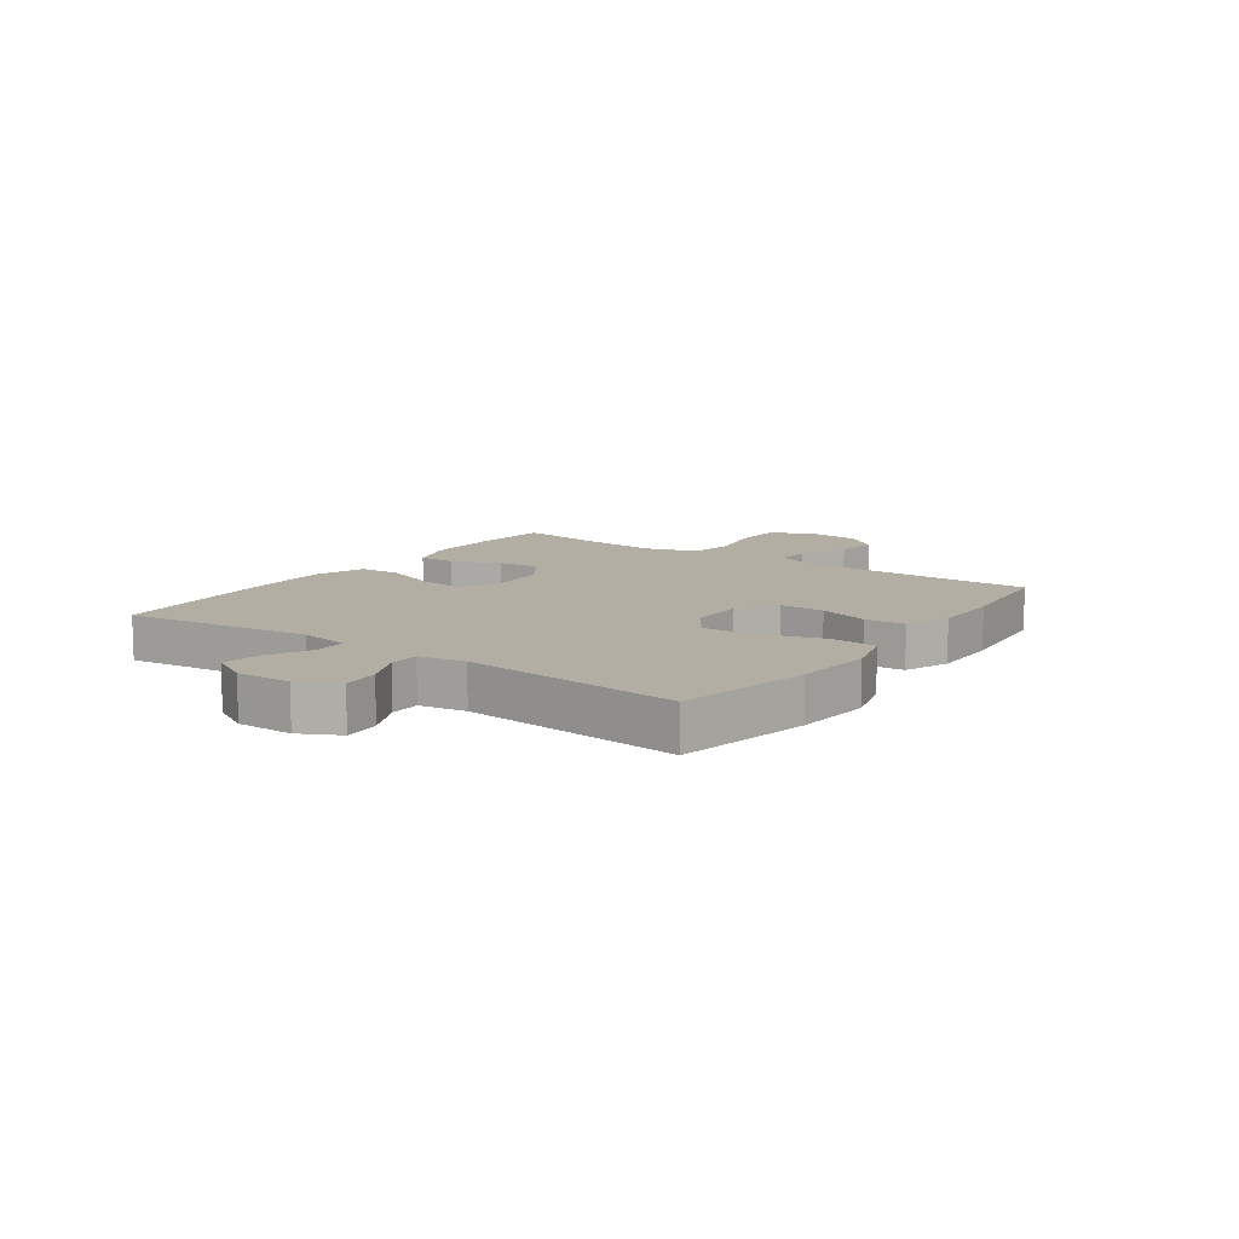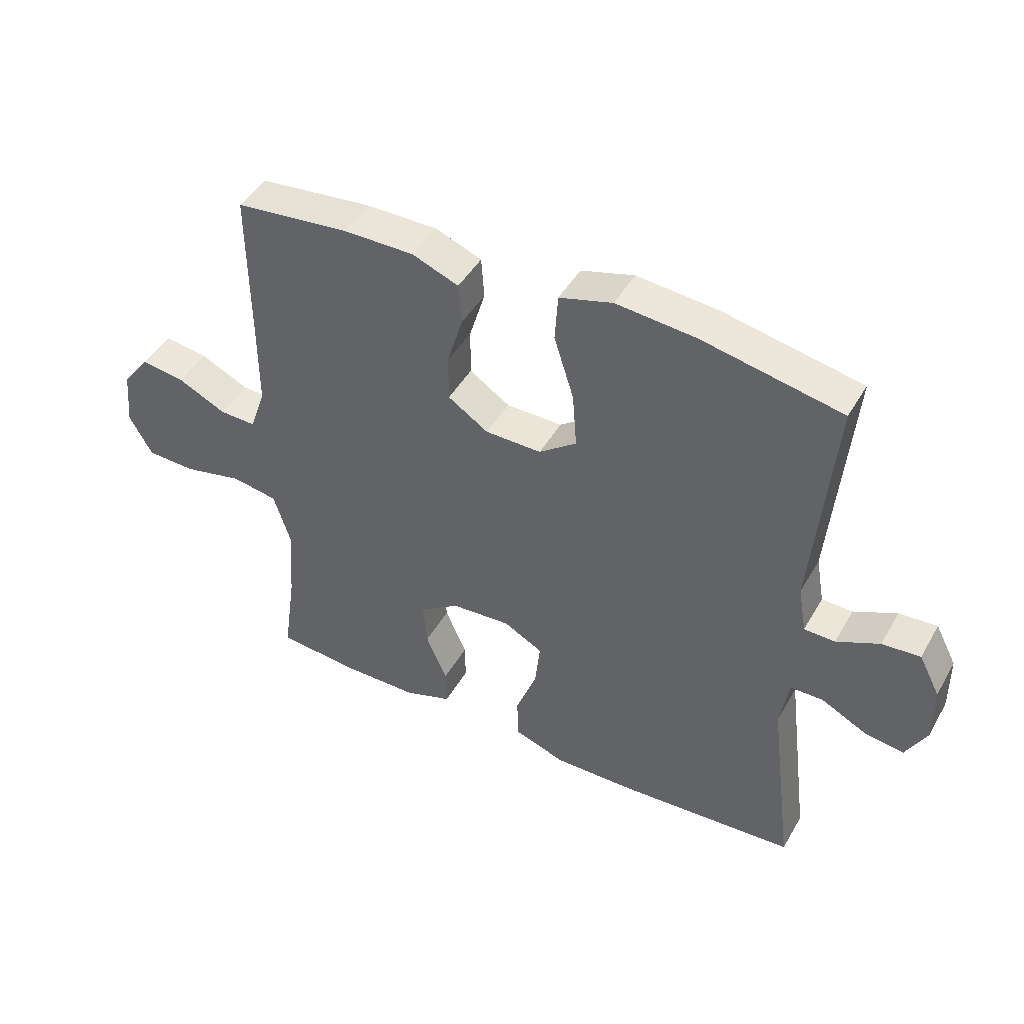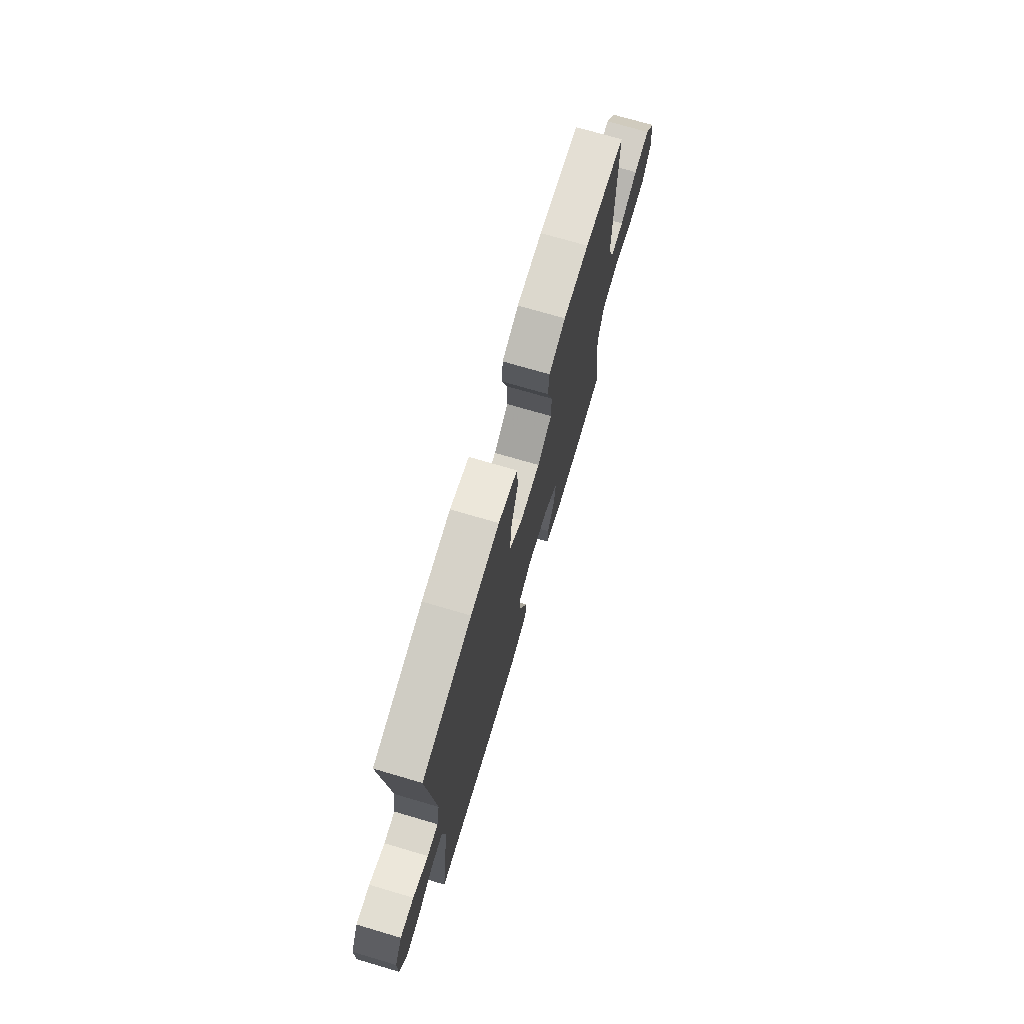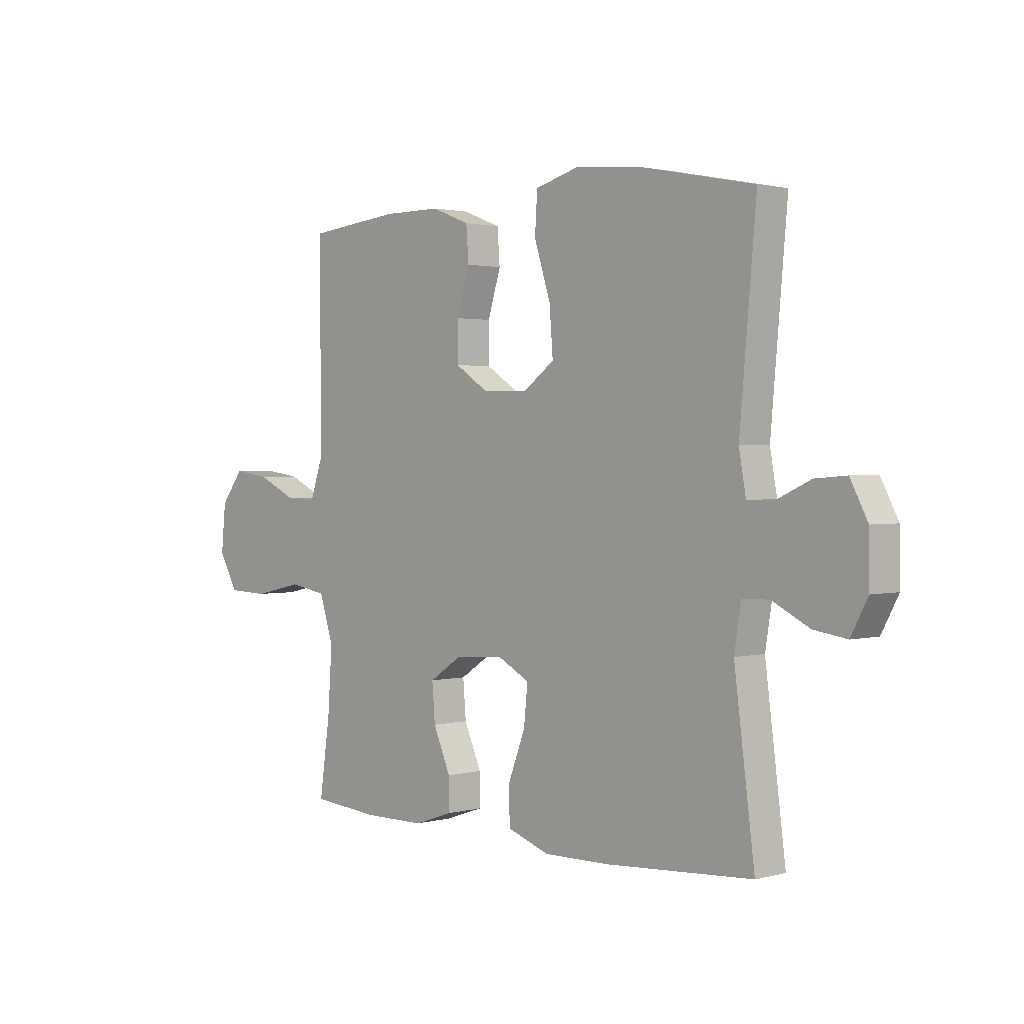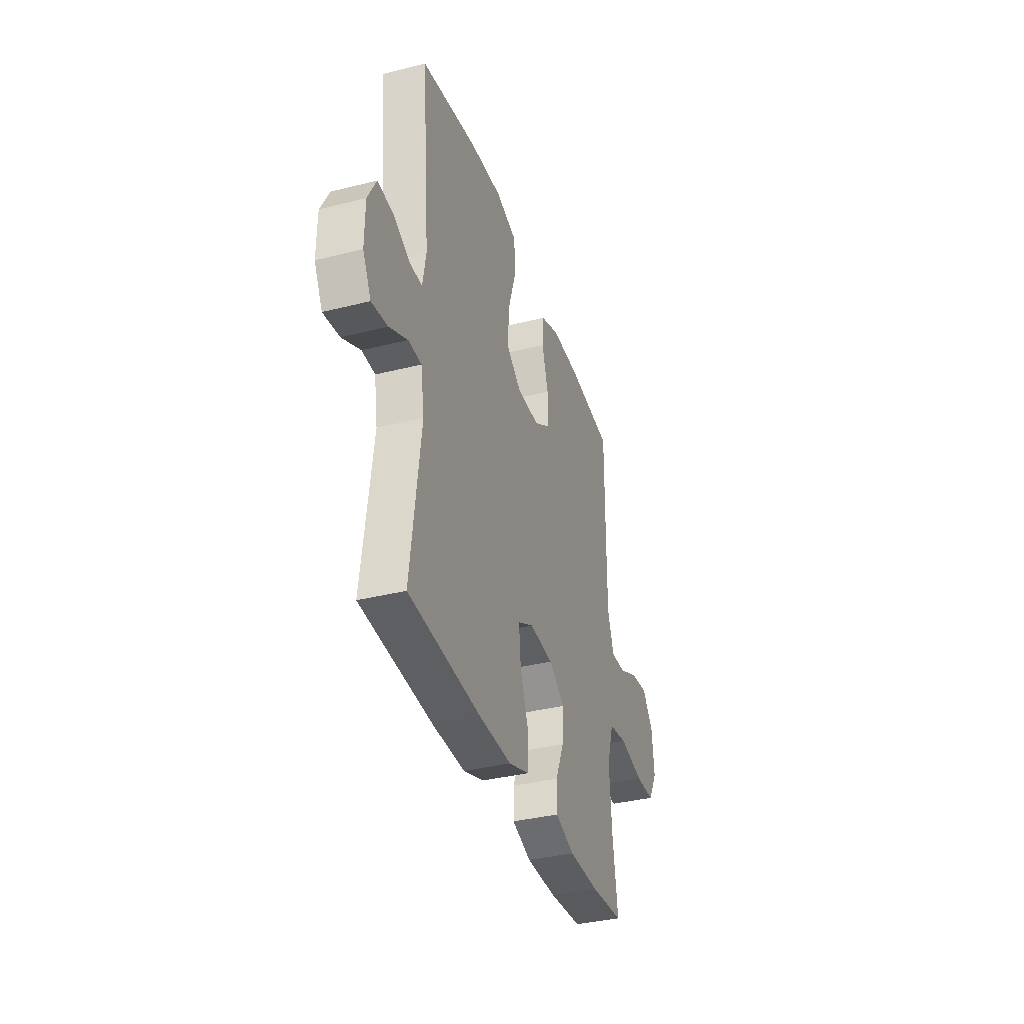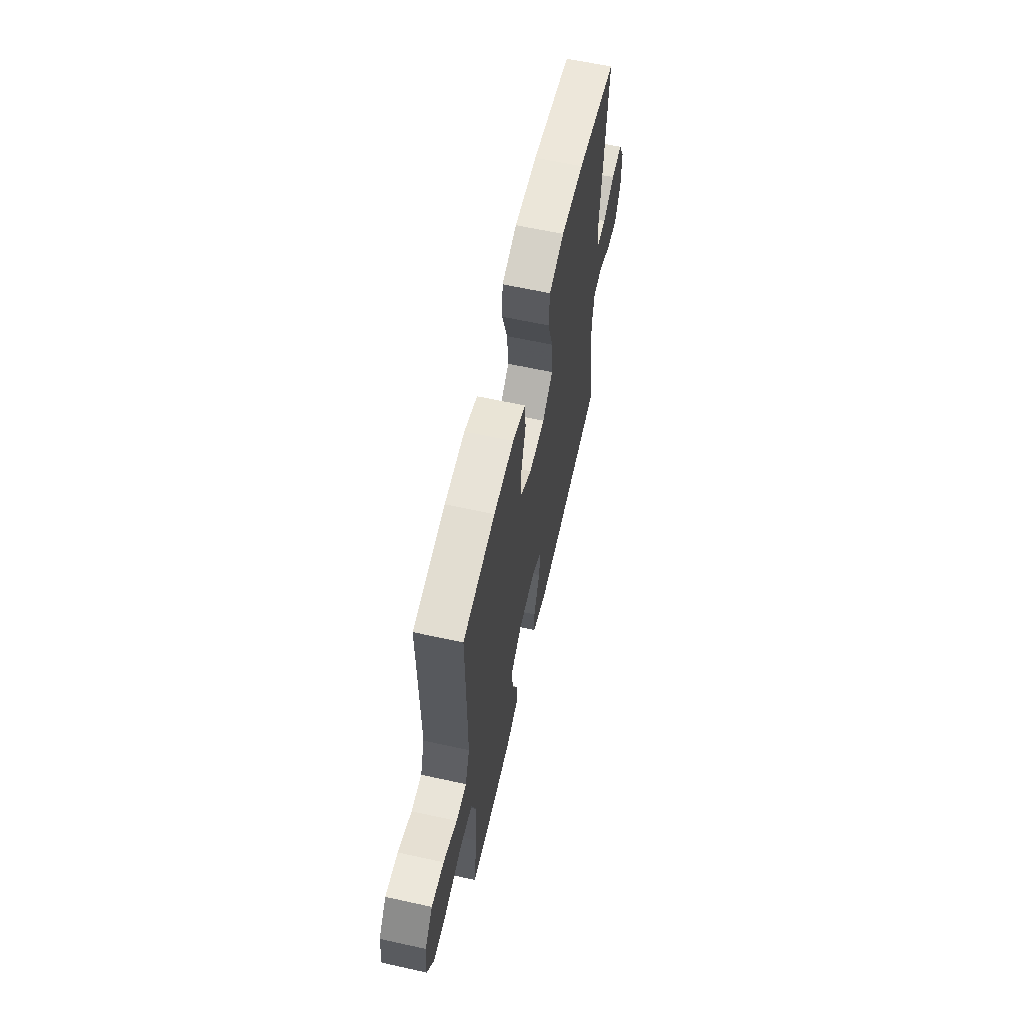
<metadata>
{"format":"obj","ext":"obj","renderer":"f3d","projection":"perspective","resolution":1024,"background":"white","views":[{"elev":11.0,"azim":-54.6,"up":"+Y"},{"elev":45.3,"azim":-151.6,"up":"+Z"},{"elev":72.6,"azim":-73.6,"up":"+Z"},{"elev":1.7,"azim":-133.6,"up":"+Z"},{"elev":-36.5,"azim":-71.9,"up":"+Z"},{"elev":62.2,"azim":102.6,"up":"+Z"}]}
</metadata>
<code>
v -0.5 0.07 0.5
v -0.27 0.07 0.546
v -0.137 0.07 0.558
v -0.049 0.07 0.533
v -0.044 0.07 0.455
v -0.077 0.07 0.351
v -0.084 0.07 0.26
v -0.022 0.07 0.214
v 0.071 0.07 0.215
v 0.138 0.07 0.259
v 0.138 0.07 0.336
v 0.112 0.07 0.422
v 0.117 0.07 0.49
v 0.194 0.07 0.52
v 0.312 0.07 0.52
v 0.5 0.07 0.5
v 0.498 0.07 0.229
v 0.498 0.07 0.106
v 0.524 0.07 0.03
v 0.585 0.07 0.032
v 0.665 0.07 0.07
v 0.738 0.07 0.08
v 0.784 0.07 0.02
v 0.793 0.07 -0.073
v 0.755 0.07 -0.141
v 0.673 0.07 -0.144
v 0.574 0.07 -0.122
v 0.498 0.07 -0.135
v 0.47 0.07 -0.223
v 0.479 0.07 -0.352
v 0.5 0.07 -0.5
v 0.364 0.07 -0.512
v 0.239 0.07 -0.511
v 0.16 0.07 -0.484
v 0.161 0.07 -0.421
v 0.196 0.07 -0.34
v 0.202 0.07 -0.266
v 0.136 0.07 -0.222
v 0.038 0.07 -0.215
v -0.027 0.07 -0.25
v -0.019 0.07 -0.327
v 0.016 0.07 -0.419
v 0.014 0.07 -0.491
v -0.071 0.07 -0.521
v -0.204 0.07 -0.519
v -0.5 0.07 -0.5
v -0.459 0.07 -0.181
v -0.473 0.07 -0.095
v -0.527 0.07 -0.094
v -0.602 0.07 -0.132
v -0.668 0.07 -0.142
v -0.702 0.07 -0.078
v -0.701 0.07 0.018
v -0.666 0.07 0.085
v -0.603 0.07 0.08
v -0.532 0.07 0.047
v -0.481 0.07 0.048
v -0.467 0.07 0.127
v -0.5 0 0.5
v -0.27 0 0.546
v -0.137 0 0.558
v -0.049 0 0.533
v -0.044 0 0.455
v -0.077 0 0.351
v -0.084 0 0.26
v -0.022 0 0.214
v 0.071 0 0.215
v 0.138 0 0.259
v 0.138 0 0.336
v 0.112 0 0.422
v 0.117 0 0.49
v 0.194 0 0.52
v 0.312 0 0.52
v 0.5 0 0.5
v 0.498 0 0.229
v 0.498 0 0.106
v 0.524 0 0.03
v 0.585 0 0.032
v 0.665 0 0.07
v 0.738 0 0.08
v 0.784 0 0.02
v 0.793 0 -0.073
v 0.755 0 -0.141
v 0.673 0 -0.144
v 0.574 0 -0.122
v 0.498 0 -0.135
v 0.47 0 -0.223
v 0.479 0 -0.352
v 0.5 0 -0.5
v 0.364 0 -0.512
v 0.239 0 -0.511
v 0.16 0 -0.484
v 0.161 0 -0.421
v 0.196 0 -0.34
v 0.202 0 -0.266
v 0.136 0 -0.222
v 0.038 0 -0.215
v -0.027 0 -0.25
v -0.019 0 -0.327
v 0.016 0 -0.419
v 0.014 0 -0.491
v -0.071 0 -0.521
v -0.204 0 -0.519
v -0.5 0 -0.5
v -0.459 0 -0.181
v -0.473 0 -0.095
v -0.527 0 -0.094
v -0.602 0 -0.132
v -0.668 0 -0.142
v -0.702 0 -0.078
v -0.701 0 0.018
v -0.666 0 0.085
v -0.603 0 0.08
v -0.532 0 0.047
v -0.481 0 0.048
v -0.467 0 0.127
f 53 54 55 56
f 53 56 57
f 52 53 57
f 49 50 51 52
f 48 49 52 57
f 47 48 57 58
f 45 46 47
f 44 45 47 58
f 41 42 43 44
f 40 41 44 58
f 33 34 35 36
f 33 36 37
f 30 31 32 33
f 29 30 33 37
f 28 29 37 38
f 24 25 26 27
f 24 27 28
f 23 24 28
f 20 21 22 23
f 19 20 23 28
f 18 19 28 38
f 14 15 16 17
f 11 12 13 14
f 10 11 14 17
f 9 10 17 18
f 3 4 5 6
f 3 6 7
f 2 3 7
f 1 2 7
f 39 40 58 1
f 8 9 18 38
f 8 38 39
f 1 7 8 39
f 114 113 112 111
f 115 114 111
f 115 111 110
f 110 109 108 107
f 115 110 107 106
f 116 115 106 105
f 105 104 103
f 116 105 103 102
f 102 101 100 99
f 116 102 99 98
f 94 93 92 91
f 95 94 91
f 91 90 89 88
f 95 91 88 87
f 96 95 87 86
f 85 84 83 82
f 86 85 82
f 86 82 81
f 81 80 79 78
f 86 81 78 77
f 96 86 77 76
f 75 74 73 72
f 72 71 70 69
f 75 72 69 68
f 76 75 68 67
f 64 63 62 61
f 65 64 61
f 65 61 60
f 65 60 59
f 59 116 98 97
f 96 76 67 66
f 97 96 66
f 97 66 65 59
f 1 59 60 2
f 2 60 61 3
f 3 61 62 4
f 4 62 63 5
f 5 63 64 6
f 6 64 65 7
f 7 65 66 8
f 8 66 67 9
f 9 67 68 10
f 10 68 69 11
f 11 69 70 12
f 12 70 71 13
f 13 71 72 14
f 14 72 73 15
f 15 73 74 16
f 16 74 75 17
f 17 75 76 18
f 18 76 77 19
f 19 77 78 20
f 20 78 79 21
f 21 79 80 22
f 22 80 81 23
f 23 81 82 24
f 24 82 83 25
f 25 83 84 26
f 26 84 85 27
f 27 85 86 28
f 28 86 87 29
f 29 87 88 30
f 30 88 89 31
f 31 89 90 32
f 32 90 91 33
f 33 91 92 34
f 34 92 93 35
f 35 93 94 36
f 36 94 95 37
f 37 95 96 38
f 38 96 97 39
f 39 97 98 40
f 40 98 99 41
f 41 99 100 42
f 42 100 101 43
f 43 101 102 44
f 44 102 103 45
f 45 103 104 46
f 46 104 105 47
f 47 105 106 48
f 48 106 107 49
f 49 107 108 50
f 50 108 109 51
f 51 109 110 52
f 52 110 111 53
f 53 111 112 54
f 54 112 113 55
f 55 113 114 56
f 56 114 115 57
f 57 115 116 58
f 58 116 59 1

</code>
